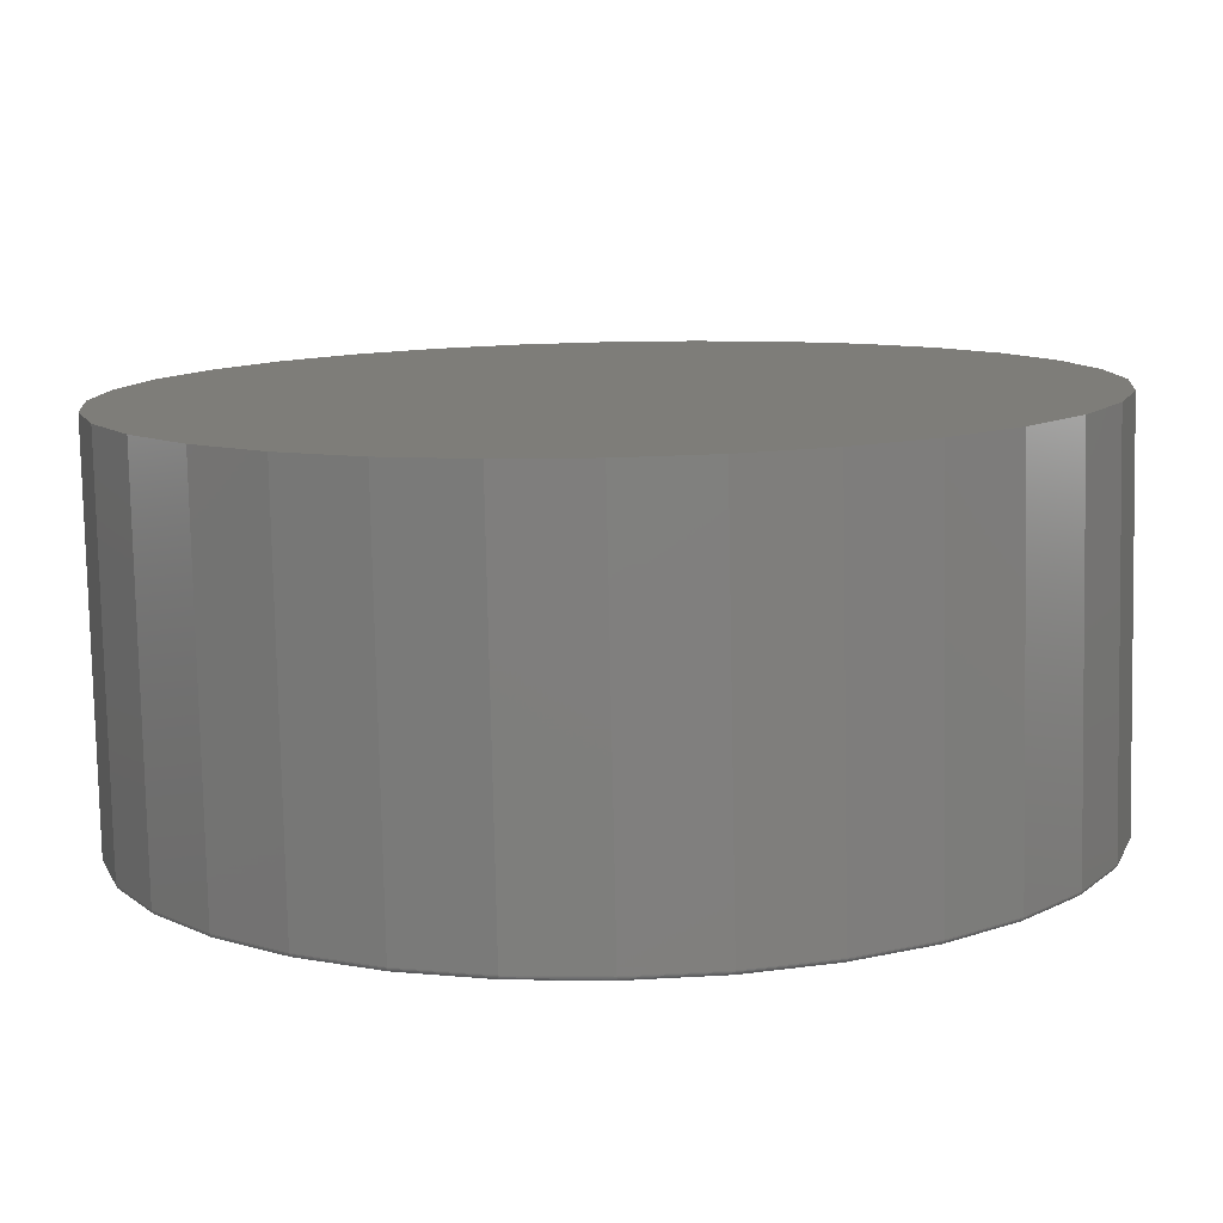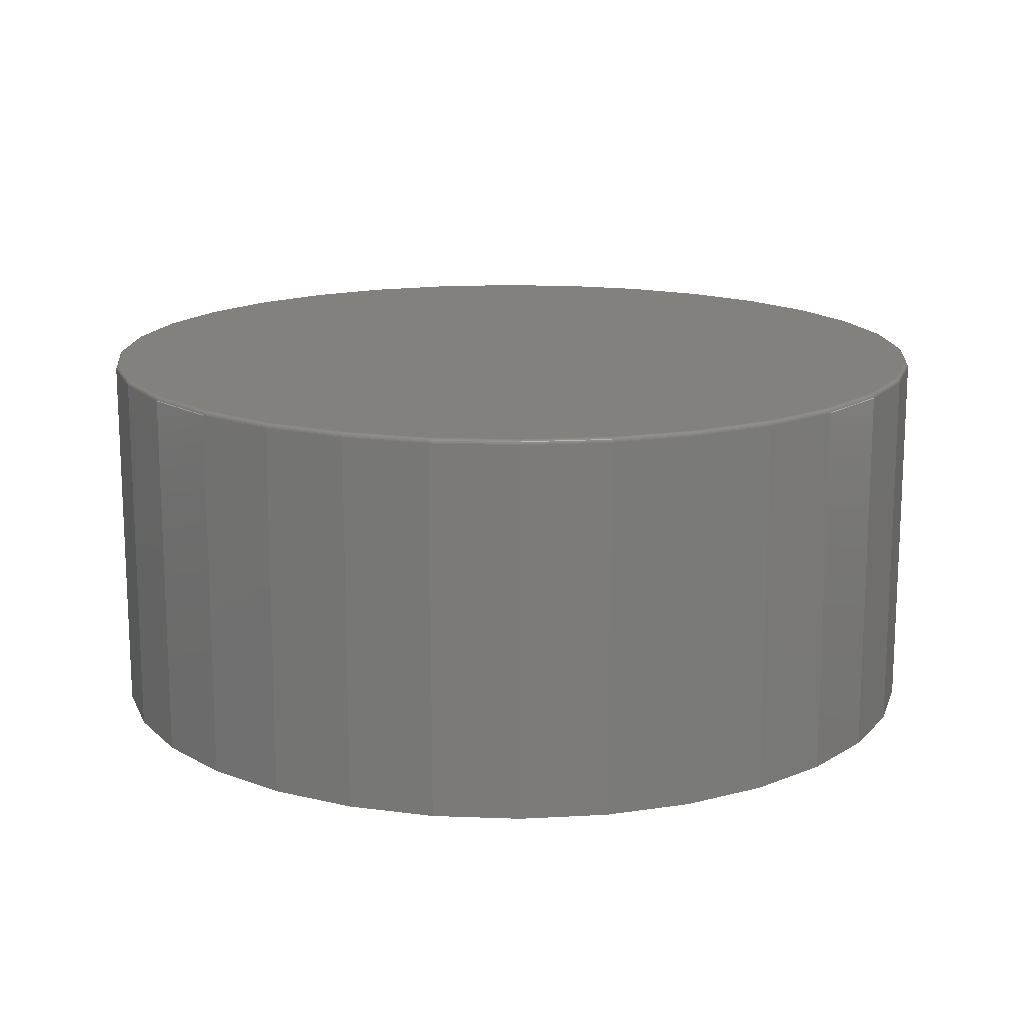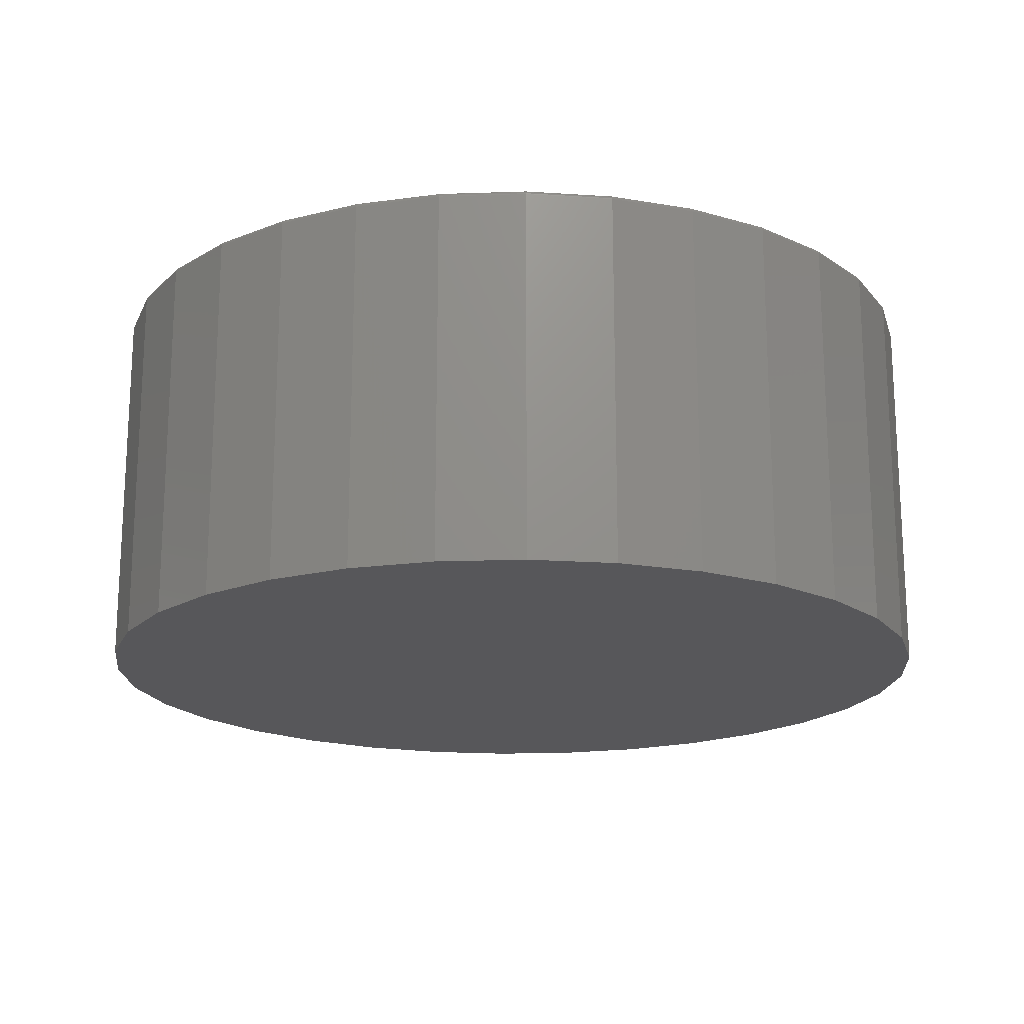
<metadata>
{"format":"stl","ext":"stl","renderer":"f3d","projection":"perspective","resolution":1024,"background":"white","views":[{"elev":-79.5,"azim":-178.8,"up":"+Y"},{"elev":15.4,"azim":55.2,"up":"+Z"},{"elev":-18.1,"azim":-136.8,"up":"+Z"}]}
</metadata>
<code>
# stl→obj: 320 verts, 636 faces
v -0.1384 0.7357 0.6562
v 0.1542 0.7357 0.6562
v 0.007895 0.7501 0.6562
v 0.2949 0.693 0.6562
v -0.2791 0.693 0.6562
v 0.4246 0.6237 0.6562
v -0.4088 0.6237 0.6562
v 0.5383 0.5304 0.6562
v -0.5225 0.5304 0.6562
v 0.6316 0.4167 0.6562
v -0.6158 0.4167 0.6562
v 0.7009 0.287 0.6562
v -0.6851 0.287 0.6562
v 0.7436 0.1463 0.6562
v -0.7278 0.1463 0.6562
v 0.758 -2.292e-16 0.6562
v -0.7422 -2.867e-16 0.6562
v 0.7436 -0.1463 0.6562
v -0.7278 -0.1463 0.6562
v 0.7009 -0.287 0.6562
v -0.6851 -0.287 0.6562
v 0.6316 -0.4167 0.6562
v -0.6158 -0.4167 0.6562
v 0.5383 -0.5304 0.6562
v -0.5225 -0.5304 0.6562
v 0.4246 -0.6237 0.6562
v -0.4088 -0.6237 0.6562
v 0.2949 -0.693 0.6562
v -0.2791 -0.693 0.6562
v 0.1542 -0.7357 0.6562
v -0.1384 -0.7357 0.6562
v 0.007895 -0.7501 0.6562
v 0.7658 0 0
v 0.7658 -8.588e-16 0.6484
v 0.7512 -0.1479 0
v 0.7512 -0.1479 0.6484
v 0.7081 -0.29 0
v 0.7081 -0.29 0.6484
v 0.6381 -0.4211 0
v 0.6381 -0.4211 0.6484
v 0.5438 -0.5359 0
v 0.5438 -0.5359 0.6484
v 0.429 -0.6302 0
v 0.429 -0.6302 0.6484
v 0.2979 -0.7002 0
v 0.2979 -0.7002 0.6484
v 0.1558 -0.7433 0
v 0.1558 -0.7433 0.6484
v 0.007895 -0.7579 0
v 0.007895 -0.7579 0.6484
v -0.14 -0.7433 0
v -0.14 -0.7433 0.6484
v -0.2821 -0.7002 0
v -0.2821 -0.7002 0.6484
v -0.4132 -0.6302 0
v -0.4132 -0.6302 0.6484
v -0.528 -0.5359 0
v -0.528 -0.5359 0.6484
v -0.6223 -0.4211 0
v -0.6223 -0.4211 0.6484
v -0.6923 -0.29 0
v -0.6923 -0.29 0.6484
v -0.7354 -0.1479 0
v -0.7354 -0.1479 0.6484
v -0.75 9.281e-17 0
v -0.75 9.281e-17 0.6484
v -0.7354 0.1479 0
v -0.7354 0.1479 0.6484
v -0.6923 0.29 0
v -0.6923 0.29 0.6484
v -0.6223 0.4211 0
v -0.6223 0.4211 0.6484
v -0.528 0.5359 0
v -0.528 0.5359 0.6484
v -0.4132 0.6302 0
v -0.4132 0.6302 0.6484
v -0.2821 0.7002 0
v -0.2821 0.7002 0.6484
v -0.14 0.7433 0
v -0.14 0.7433 0.6484
v 0.007895 0.7579 0
v 0.007895 0.7579 0.6484
v 0.1558 0.7433 0
v 0.1558 0.7433 0.6484
v 0.2979 0.7002 0
v 0.2979 0.7002 0.6484
v 0.429 0.6302 0
v 0.429 0.6302 0.6484
v 0.5438 0.5359 0
v 0.5438 0.5359 0.6484
v 0.6381 0.4211 0
v 0.6381 0.4211 0.6484
v 0.7081 0.29 0
v 0.7081 0.29 0.6484
v 0.7512 0.1479 0
v 0.7512 0.1479 0.6484
v 0.7595 -5.551e-17 0.6561
v 0.7451 -0.1466 0.6561
v 0.761 -5.551e-17 0.6557
v 0.7465 -0.1469 0.6557
v 0.7623 -5.551e-17 0.6549
v 0.7478 -0.1472 0.6549
v 0.7635 0 0.654
v 0.749 -0.1474 0.654
v 0.7645 -5.551e-17 0.6528
v 0.7499 -0.1476 0.6528
v 0.7652 -5.551e-17 0.6514
v 0.7506 -0.1477 0.6514
v 0.7656 -5.551e-17 0.65
v 0.7511 -0.1478 0.65
v -0.7293 -0.1466 0.6561
v -0.7437 6.106e-16 0.6561
v -0.7307 -0.1469 0.6557
v -0.7452 6.106e-16 0.6557
v -0.732 -0.1472 0.6549
v -0.7465 6.661e-16 0.6549
v -0.7332 -0.1474 0.654
v -0.7477 6.661e-16 0.654
v -0.7341 -0.1476 0.6528
v -0.7487 6.106e-16 0.6528
v -0.7349 -0.1477 0.6514
v -0.7494 6.106e-16 0.6514
v -0.7353 -0.1478 0.65
v -0.7498 6.106e-16 0.65
v -0.6865 -0.2876 0.6561
v -0.6879 -0.2882 0.6557
v -0.6891 -0.2887 0.6549
v -0.6902 -0.2892 0.654
v -0.6911 -0.2895 0.6528
v -0.6918 -0.2898 0.6514
v -0.6922 -0.29 0.65
v -0.617 -0.4176 0.6561
v -0.6183 -0.4184 0.6557
v -0.6194 -0.4191 0.6549
v -0.6204 -0.4198 0.654
v -0.6212 -0.4203 0.6528
v -0.6218 -0.4207 0.6514
v -0.6221 -0.421 0.65
v -0.5236 -0.5315 0.6561
v -0.5246 -0.5325 0.6557
v -0.5256 -0.5335 0.6549
v -0.5264 -0.5343 0.654
v -0.5271 -0.535 0.6528
v -0.5276 -0.5355 0.6514
v -0.5279 -0.5358 0.65
v -0.4097 -0.6249 0.6561
v -0.4105 -0.6262 0.6557
v -0.4112 -0.6273 0.6549
v -0.4119 -0.6283 0.654
v -0.4124 -0.6291 0.6528
v -0.4128 -0.6297 0.6514
v -0.4131 -0.63 0.65
v -0.2797 -0.6944 0.6561
v -0.2803 -0.6957 0.6557
v -0.2808 -0.697 0.6549
v -0.2813 -0.6981 0.654
v -0.2816 -0.699 0.6528
v -0.2819 -0.6997 0.6514
v -0.2821 -0.7001 0.65
v -0.1387 -0.7372 0.6561
v -0.139 -0.7386 0.6557
v -0.1393 -0.7399 0.6549
v -0.1395 -0.7411 0.654
v -0.1397 -0.742 0.6528
v -0.1398 -0.7427 0.6514
v -0.1399 -0.7432 0.65
v 0.007895 -0.7516 0.6561
v 0.007895 -0.7531 0.6557
v 0.007895 -0.7544 0.6549
v 0.007895 -0.7556 0.654
v 0.007895 -0.7566 0.6528
v 0.007895 -0.7573 0.6514
v 0.007895 -0.7577 0.65
v 0.1545 -0.7372 0.6561
v 0.1548 -0.7386 0.6557
v 0.1551 -0.7399 0.6549
v 0.1553 -0.7411 0.654
v 0.1555 -0.742 0.6528
v 0.1556 -0.7427 0.6514
v 0.1557 -0.7432 0.65
v 0.2955 -0.6944 0.6561
v 0.2961 -0.6957 0.6557
v 0.2966 -0.697 0.6549
v 0.2971 -0.6981 0.654
v 0.2974 -0.699 0.6528
v 0.2977 -0.6997 0.6514
v 0.2979 -0.7001 0.65
v 0.4255 -0.6249 0.6561
v 0.4263 -0.6262 0.6557
v 0.427 -0.6273 0.6549
v 0.4277 -0.6283 0.654
v 0.4282 -0.6291 0.6528
v 0.4286 -0.6297 0.6514
v 0.4289 -0.63 0.65
v 0.5394 -0.5315 0.6561
v 0.5404 -0.5325 0.6557
v 0.5414 -0.5335 0.6549
v 0.5422 -0.5343 0.654
v 0.5429 -0.535 0.6528
v 0.5434 -0.5355 0.6514
v 0.5437 -0.5358 0.65
v 0.6328 -0.4176 0.6561
v 0.6341 -0.4184 0.6557
v 0.6352 -0.4191 0.6549
v 0.6362 -0.4198 0.654
v 0.637 -0.4203 0.6528
v 0.6376 -0.4207 0.6514
v 0.6379 -0.421 0.65
v 0.7023 -0.2876 0.6561
v 0.7036 -0.2882 0.6557
v 0.7049 -0.2887 0.6549
v 0.706 -0.2892 0.654
v 0.7069 -0.2895 0.6528
v 0.7075 -0.2898 0.6514
v 0.708 -0.29 0.65
v -0.7293 0.1466 0.6561
v -0.7307 0.1469 0.6557
v -0.732 0.1472 0.6549
v -0.7332 0.1474 0.654
v -0.7341 0.1476 0.6528
v -0.7349 0.1477 0.6514
v -0.7353 0.1478 0.65
v 0.7451 0.1466 0.6561
v 0.7465 0.1469 0.6557
v 0.7478 0.1472 0.6549
v 0.749 0.1474 0.654
v 0.7499 0.1476 0.6528
v 0.7506 0.1477 0.6514
v 0.7511 0.1478 0.65
v 0.7023 0.2876 0.6561
v 0.7036 0.2882 0.6557
v 0.7049 0.2887 0.6549
v 0.706 0.2892 0.654
v 0.7069 0.2895 0.6528
v 0.7075 0.2898 0.6514
v 0.708 0.29 0.65
v 0.6328 0.4176 0.6561
v 0.6341 0.4184 0.6557
v 0.6352 0.4191 0.6549
v 0.6362 0.4198 0.654
v 0.637 0.4203 0.6528
v 0.6376 0.4207 0.6514
v 0.6379 0.421 0.65
v 0.5394 0.5315 0.6561
v 0.5404 0.5325 0.6557
v 0.5414 0.5335 0.6549
v 0.5422 0.5343 0.654
v 0.5429 0.535 0.6528
v 0.5434 0.5355 0.6514
v 0.5437 0.5358 0.65
v 0.4255 0.6249 0.6561
v 0.4263 0.6262 0.6557
v 0.427 0.6273 0.6549
v 0.4277 0.6283 0.654
v 0.4282 0.6291 0.6528
v 0.4286 0.6297 0.6514
v 0.4289 0.63 0.65
v 0.2955 0.6944 0.6561
v 0.2961 0.6957 0.6557
v 0.2966 0.697 0.6549
v 0.2971 0.6981 0.654
v 0.2974 0.699 0.6528
v 0.2977 0.6997 0.6514
v 0.2979 0.7001 0.65
v 0.1545 0.7372 0.6561
v 0.1548 0.7386 0.6557
v 0.1551 0.7399 0.6549
v 0.1553 0.7411 0.654
v 0.1555 0.742 0.6528
v 0.1556 0.7427 0.6514
v 0.1557 0.7432 0.65
v 0.007895 0.7516 0.6561
v 0.007895 0.7531 0.6557
v 0.007895 0.7544 0.6549
v 0.007895 0.7556 0.654
v 0.007895 0.7566 0.6528
v 0.007895 0.7573 0.6514
v 0.007895 0.7577 0.65
v -0.1387 0.7372 0.6561
v -0.139 0.7386 0.6557
v -0.1393 0.7399 0.6549
v -0.1395 0.7411 0.654
v -0.1397 0.742 0.6528
v -0.1398 0.7427 0.6514
v -0.1399 0.7432 0.65
v -0.2797 0.6944 0.6561
v -0.2803 0.6957 0.6557
v -0.2808 0.697 0.6549
v -0.2813 0.6981 0.654
v -0.2816 0.699 0.6528
v -0.2819 0.6997 0.6514
v -0.2821 0.7001 0.65
v -0.4097 0.6249 0.6561
v -0.4105 0.6262 0.6557
v -0.4112 0.6273 0.6549
v -0.4119 0.6283 0.654
v -0.4124 0.6291 0.6528
v -0.4128 0.6297 0.6514
v -0.4131 0.63 0.65
v -0.5236 0.5315 0.6561
v -0.5246 0.5325 0.6557
v -0.5256 0.5335 0.6549
v -0.5264 0.5343 0.654
v -0.5271 0.535 0.6528
v -0.5276 0.5355 0.6514
v -0.5279 0.5358 0.65
v -0.617 0.4176 0.6561
v -0.6183 0.4184 0.6557
v -0.6194 0.4191 0.6549
v -0.6204 0.4198 0.654
v -0.6212 0.4203 0.6528
v -0.6218 0.4207 0.6514
v -0.6221 0.421 0.65
v -0.6865 0.2876 0.6561
v -0.6879 0.2882 0.6557
v -0.6891 0.2887 0.6549
v -0.6902 0.2892 0.654
v -0.6911 0.2895 0.6528
v -0.6918 0.2898 0.6514
v -0.6922 0.29 0.65
f 1 2 3
f 2 1 4
f 4 1 5
f 4 5 6
f 6 5 7
f 6 7 8
f 8 7 9
f 8 9 10
f 10 9 11
f 10 11 12
f 12 11 13
f 12 13 14
f 14 13 15
f 14 15 16
f 16 15 17
f 16 17 18
f 18 17 19
f 18 19 20
f 20 19 21
f 20 21 22
f 22 21 23
f 22 23 24
f 24 23 25
f 24 25 26
f 26 25 27
f 26 27 28
f 28 27 29
f 28 29 30
f 30 29 31
f 30 31 32
f 33 34 35
f 35 34 36
f 35 36 37
f 37 36 38
f 37 38 39
f 39 38 40
f 39 40 41
f 41 40 42
f 41 42 43
f 43 42 44
f 43 44 45
f 45 44 46
f 45 46 47
f 47 46 48
f 47 48 49
f 49 48 50
f 49 50 51
f 51 50 52
f 51 52 53
f 53 52 54
f 53 54 55
f 55 54 56
f 55 56 57
f 57 56 58
f 57 58 59
f 59 58 60
f 59 60 61
f 61 60 62
f 61 62 63
f 63 62 64
f 63 64 65
f 65 64 66
f 65 66 67
f 67 66 68
f 67 68 69
f 69 68 70
f 69 70 71
f 71 70 72
f 71 72 73
f 73 72 74
f 73 74 75
f 75 74 76
f 75 76 77
f 77 76 78
f 77 78 79
f 79 78 80
f 79 80 81
f 81 80 82
f 81 82 83
f 83 82 84
f 83 84 85
f 85 84 86
f 85 86 87
f 87 86 88
f 87 88 89
f 89 88 90
f 89 90 91
f 91 90 92
f 91 92 93
f 93 92 94
f 93 94 95
f 95 94 96
f 95 96 33
f 33 96 34
f 16 18 97
f 97 18 98
f 97 98 99
f 99 98 100
f 99 100 101
f 101 100 102
f 101 102 103
f 103 102 104
f 103 104 105
f 105 104 106
f 105 106 107
f 107 106 108
f 107 108 109
f 109 108 110
f 109 110 34
f 34 110 36
f 19 17 111
f 111 17 112
f 111 112 113
f 113 112 114
f 113 114 115
f 115 114 116
f 115 116 117
f 117 116 118
f 117 118 119
f 119 118 120
f 119 120 121
f 121 120 122
f 121 122 123
f 123 122 124
f 123 124 64
f 64 124 66
f 21 19 125
f 125 19 111
f 125 111 126
f 126 111 113
f 126 113 127
f 127 113 115
f 127 115 128
f 128 115 117
f 128 117 129
f 129 117 119
f 129 119 130
f 130 119 121
f 130 121 131
f 131 121 123
f 131 123 62
f 62 123 64
f 23 21 132
f 132 21 125
f 132 125 133
f 133 125 126
f 133 126 134
f 134 126 127
f 134 127 135
f 135 127 128
f 135 128 136
f 136 128 129
f 136 129 137
f 137 129 130
f 137 130 138
f 138 130 131
f 138 131 60
f 60 131 62
f 25 23 139
f 139 23 132
f 139 132 140
f 140 132 133
f 140 133 141
f 141 133 134
f 141 134 142
f 142 134 135
f 142 135 143
f 143 135 136
f 143 136 144
f 144 136 137
f 144 137 145
f 145 137 138
f 145 138 58
f 58 138 60
f 27 25 146
f 146 25 139
f 146 139 147
f 147 139 140
f 147 140 148
f 148 140 141
f 148 141 149
f 149 141 142
f 149 142 150
f 150 142 143
f 150 143 151
f 151 143 144
f 151 144 152
f 152 144 145
f 152 145 56
f 56 145 58
f 29 27 153
f 153 27 146
f 153 146 154
f 154 146 147
f 154 147 155
f 155 147 148
f 155 148 156
f 156 148 149
f 156 149 157
f 157 149 150
f 157 150 158
f 158 150 151
f 158 151 159
f 159 151 152
f 159 152 54
f 54 152 56
f 31 29 160
f 160 29 153
f 160 153 161
f 161 153 154
f 161 154 162
f 162 154 155
f 162 155 163
f 163 155 156
f 163 156 164
f 164 156 157
f 164 157 165
f 165 157 158
f 165 158 166
f 166 158 159
f 166 159 52
f 52 159 54
f 32 31 167
f 167 31 160
f 167 160 168
f 168 160 161
f 168 161 169
f 169 161 162
f 169 162 170
f 170 162 163
f 170 163 171
f 171 163 164
f 171 164 172
f 172 164 165
f 172 165 173
f 173 165 166
f 173 166 50
f 50 166 52
f 30 32 174
f 174 32 167
f 174 167 175
f 175 167 168
f 175 168 176
f 176 168 169
f 176 169 177
f 177 169 170
f 177 170 178
f 178 170 171
f 178 171 179
f 179 171 172
f 179 172 180
f 180 172 173
f 180 173 48
f 48 173 50
f 28 30 181
f 181 30 174
f 181 174 182
f 182 174 175
f 182 175 183
f 183 175 176
f 183 176 184
f 184 176 177
f 184 177 185
f 185 177 178
f 185 178 186
f 186 178 179
f 186 179 187
f 187 179 180
f 187 180 46
f 46 180 48
f 26 28 188
f 188 28 181
f 188 181 189
f 189 181 182
f 189 182 190
f 190 182 183
f 190 183 191
f 191 183 184
f 191 184 192
f 192 184 185
f 192 185 193
f 193 185 186
f 193 186 194
f 194 186 187
f 194 187 44
f 44 187 46
f 24 26 195
f 195 26 188
f 195 188 196
f 196 188 189
f 196 189 197
f 197 189 190
f 197 190 198
f 198 190 191
f 198 191 199
f 199 191 192
f 199 192 200
f 200 192 193
f 200 193 201
f 201 193 194
f 201 194 42
f 42 194 44
f 22 24 202
f 202 24 195
f 202 195 203
f 203 195 196
f 203 196 204
f 204 196 197
f 204 197 205
f 205 197 198
f 205 198 206
f 206 198 199
f 206 199 207
f 207 199 200
f 207 200 208
f 208 200 201
f 208 201 40
f 40 201 42
f 20 22 209
f 209 22 202
f 209 202 210
f 210 202 203
f 210 203 211
f 211 203 204
f 211 204 212
f 212 204 205
f 212 205 213
f 213 205 206
f 213 206 214
f 214 206 207
f 214 207 215
f 215 207 208
f 215 208 38
f 38 208 40
f 18 20 98
f 98 20 209
f 98 209 100
f 100 209 210
f 100 210 102
f 102 210 211
f 102 211 104
f 104 211 212
f 104 212 106
f 106 212 213
f 106 213 108
f 108 213 214
f 108 214 110
f 110 214 215
f 110 215 36
f 36 215 38
f 17 15 112
f 112 15 216
f 112 216 114
f 114 216 217
f 114 217 116
f 116 217 218
f 116 218 118
f 118 218 219
f 118 219 120
f 120 219 220
f 120 220 122
f 122 220 221
f 122 221 124
f 124 221 222
f 124 222 66
f 66 222 68
f 14 16 223
f 223 16 97
f 223 97 224
f 224 97 99
f 224 99 225
f 225 99 101
f 225 101 226
f 226 101 103
f 226 103 227
f 227 103 105
f 227 105 228
f 228 105 107
f 228 107 229
f 229 107 109
f 229 109 96
f 96 109 34
f 12 14 230
f 230 14 223
f 230 223 231
f 231 223 224
f 231 224 232
f 232 224 225
f 232 225 233
f 233 225 226
f 233 226 234
f 234 226 227
f 234 227 235
f 235 227 228
f 235 228 236
f 236 228 229
f 236 229 94
f 94 229 96
f 10 12 237
f 237 12 230
f 237 230 238
f 238 230 231
f 238 231 239
f 239 231 232
f 239 232 240
f 240 232 233
f 240 233 241
f 241 233 234
f 241 234 242
f 242 234 235
f 242 235 243
f 243 235 236
f 243 236 92
f 92 236 94
f 8 10 244
f 244 10 237
f 244 237 245
f 245 237 238
f 245 238 246
f 246 238 239
f 246 239 247
f 247 239 240
f 247 240 248
f 248 240 241
f 248 241 249
f 249 241 242
f 249 242 250
f 250 242 243
f 250 243 90
f 90 243 92
f 6 8 251
f 251 8 244
f 251 244 252
f 252 244 245
f 252 245 253
f 253 245 246
f 253 246 254
f 254 246 247
f 254 247 255
f 255 247 248
f 255 248 256
f 256 248 249
f 256 249 257
f 257 249 250
f 257 250 88
f 88 250 90
f 4 6 258
f 258 6 251
f 258 251 259
f 259 251 252
f 259 252 260
f 260 252 253
f 260 253 261
f 261 253 254
f 261 254 262
f 262 254 255
f 262 255 263
f 263 255 256
f 263 256 264
f 264 256 257
f 264 257 86
f 86 257 88
f 2 4 265
f 265 4 258
f 265 258 266
f 266 258 259
f 266 259 267
f 267 259 260
f 267 260 268
f 268 260 261
f 268 261 269
f 269 261 262
f 269 262 270
f 270 262 263
f 270 263 271
f 271 263 264
f 271 264 84
f 84 264 86
f 3 2 272
f 272 2 265
f 272 265 273
f 273 265 266
f 273 266 274
f 274 266 267
f 274 267 275
f 275 267 268
f 275 268 276
f 276 268 269
f 276 269 277
f 277 269 270
f 277 270 278
f 278 270 271
f 278 271 82
f 82 271 84
f 1 3 279
f 279 3 272
f 279 272 280
f 280 272 273
f 280 273 281
f 281 273 274
f 281 274 282
f 282 274 275
f 282 275 283
f 283 275 276
f 283 276 284
f 284 276 277
f 284 277 285
f 285 277 278
f 285 278 80
f 80 278 82
f 5 1 286
f 286 1 279
f 286 279 287
f 287 279 280
f 287 280 288
f 288 280 281
f 288 281 289
f 289 281 282
f 289 282 290
f 290 282 283
f 290 283 291
f 291 283 284
f 291 284 292
f 292 284 285
f 292 285 78
f 78 285 80
f 7 5 293
f 293 5 286
f 293 286 294
f 294 286 287
f 294 287 295
f 295 287 288
f 295 288 296
f 296 288 289
f 296 289 297
f 297 289 290
f 297 290 298
f 298 290 291
f 298 291 299
f 299 291 292
f 299 292 76
f 76 292 78
f 9 7 300
f 300 7 293
f 300 293 301
f 301 293 294
f 301 294 302
f 302 294 295
f 302 295 303
f 303 295 296
f 303 296 304
f 304 296 297
f 304 297 305
f 305 297 298
f 305 298 306
f 306 298 299
f 306 299 74
f 74 299 76
f 11 9 307
f 307 9 300
f 307 300 308
f 308 300 301
f 308 301 309
f 309 301 302
f 309 302 310
f 310 302 303
f 310 303 311
f 311 303 304
f 311 304 312
f 312 304 305
f 312 305 313
f 313 305 306
f 313 306 72
f 72 306 74
f 13 11 314
f 314 11 307
f 314 307 315
f 315 307 308
f 315 308 316
f 316 308 309
f 316 309 317
f 317 309 310
f 317 310 318
f 318 310 311
f 318 311 319
f 319 311 312
f 319 312 320
f 320 312 313
f 320 313 70
f 70 313 72
f 15 13 216
f 216 13 314
f 216 314 217
f 217 314 315
f 217 315 218
f 218 315 316
f 218 316 219
f 219 316 317
f 219 317 220
f 220 317 318
f 220 318 221
f 221 318 319
f 221 319 222
f 222 319 320
f 222 320 68
f 68 320 70
f 81 83 79
f 49 51 47
f 47 51 53
f 47 53 45
f 45 53 55
f 45 55 43
f 43 55 57
f 43 57 41
f 41 57 59
f 41 59 39
f 39 59 61
f 39 61 37
f 37 61 63
f 37 63 35
f 35 63 65
f 35 65 33
f 33 65 67
f 33 67 95
f 95 67 69
f 95 69 93
f 93 69 71
f 93 71 91
f 91 71 73
f 91 73 89
f 89 73 75
f 89 75 87
f 87 75 77
f 87 77 85
f 85 77 79
f 85 79 83

</code>
